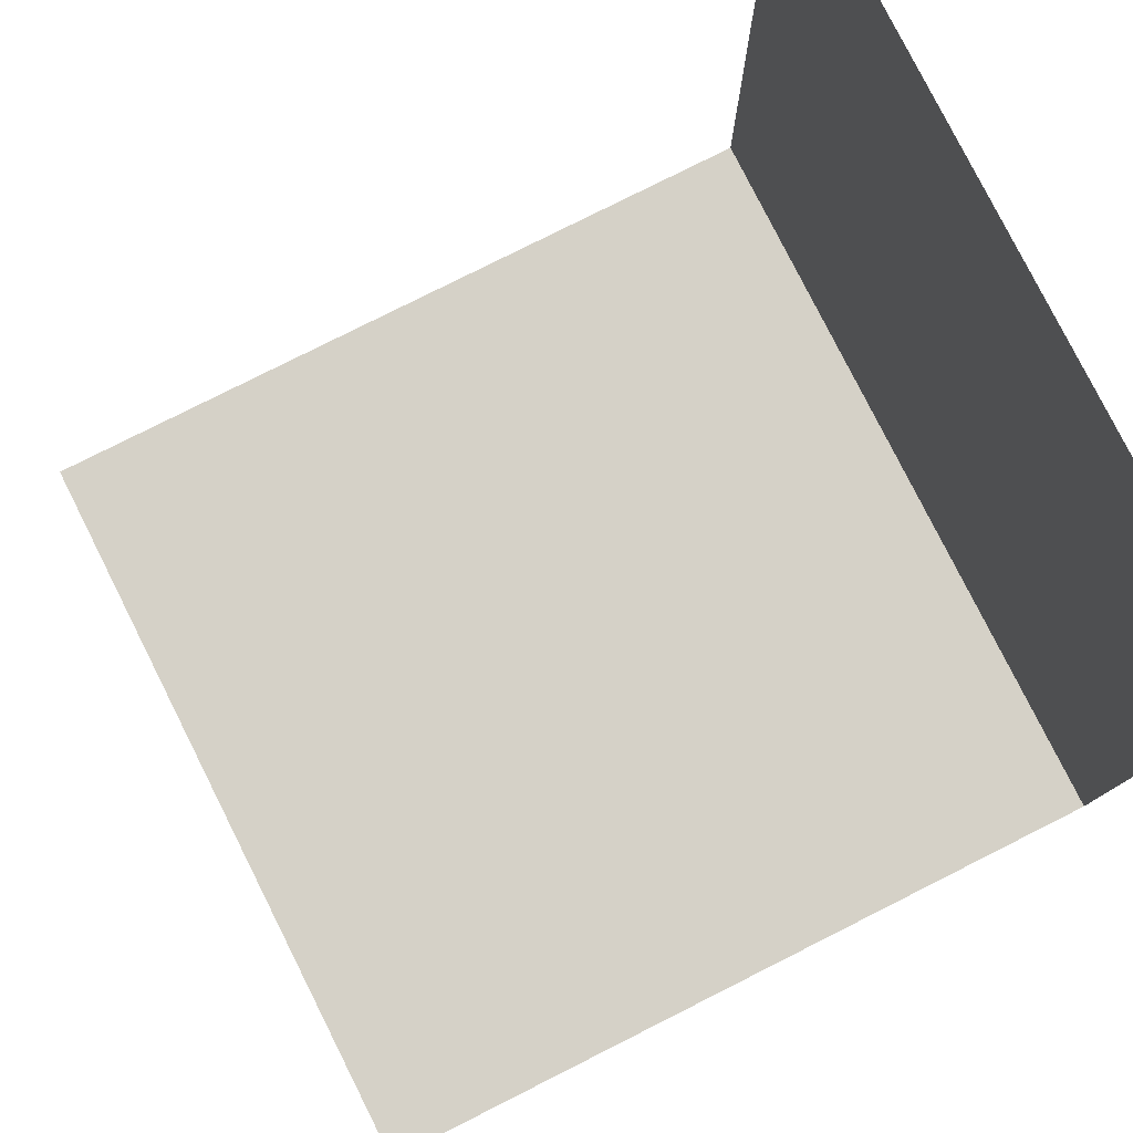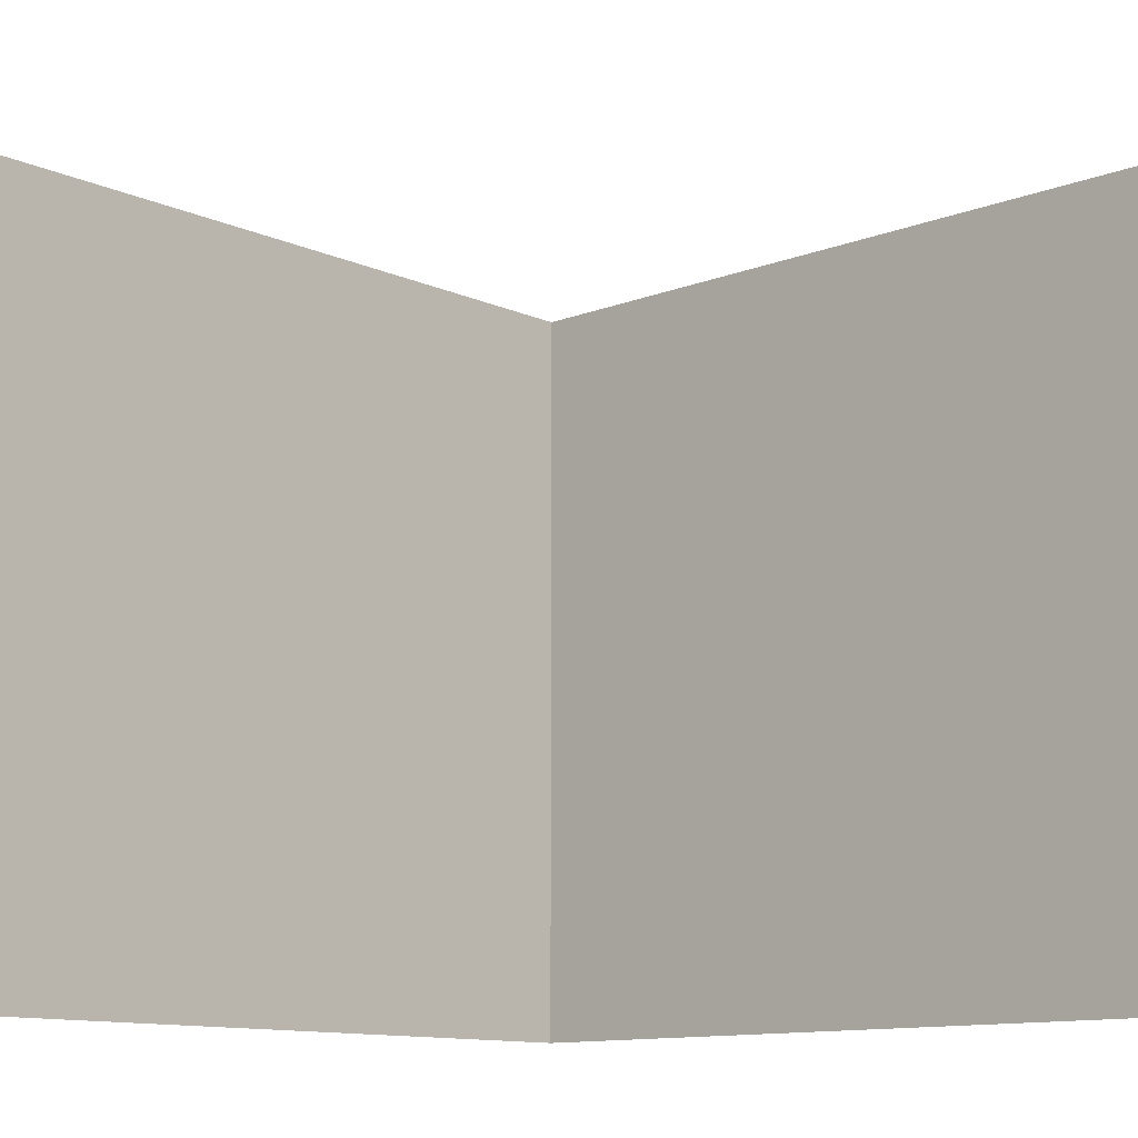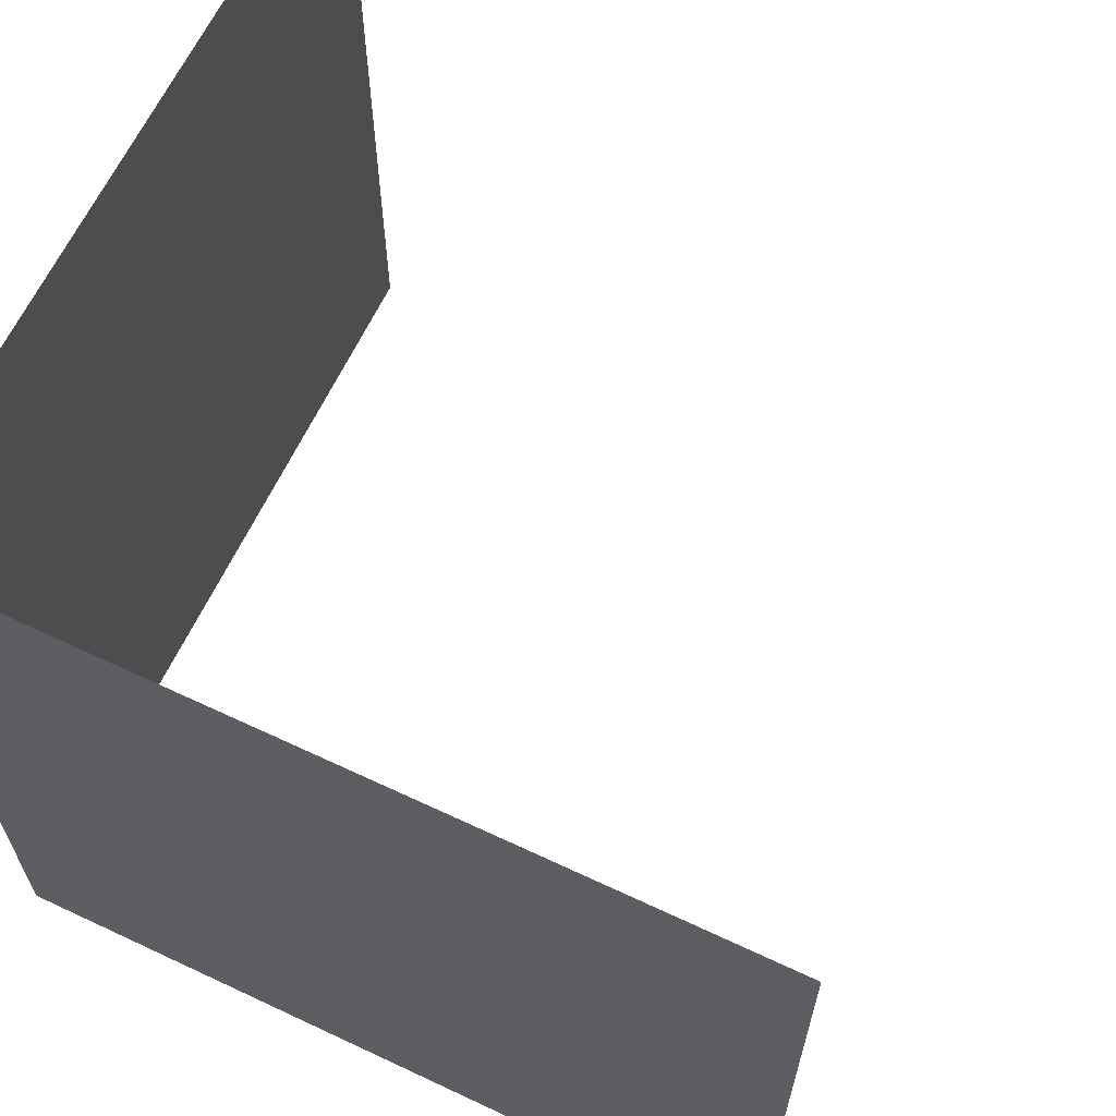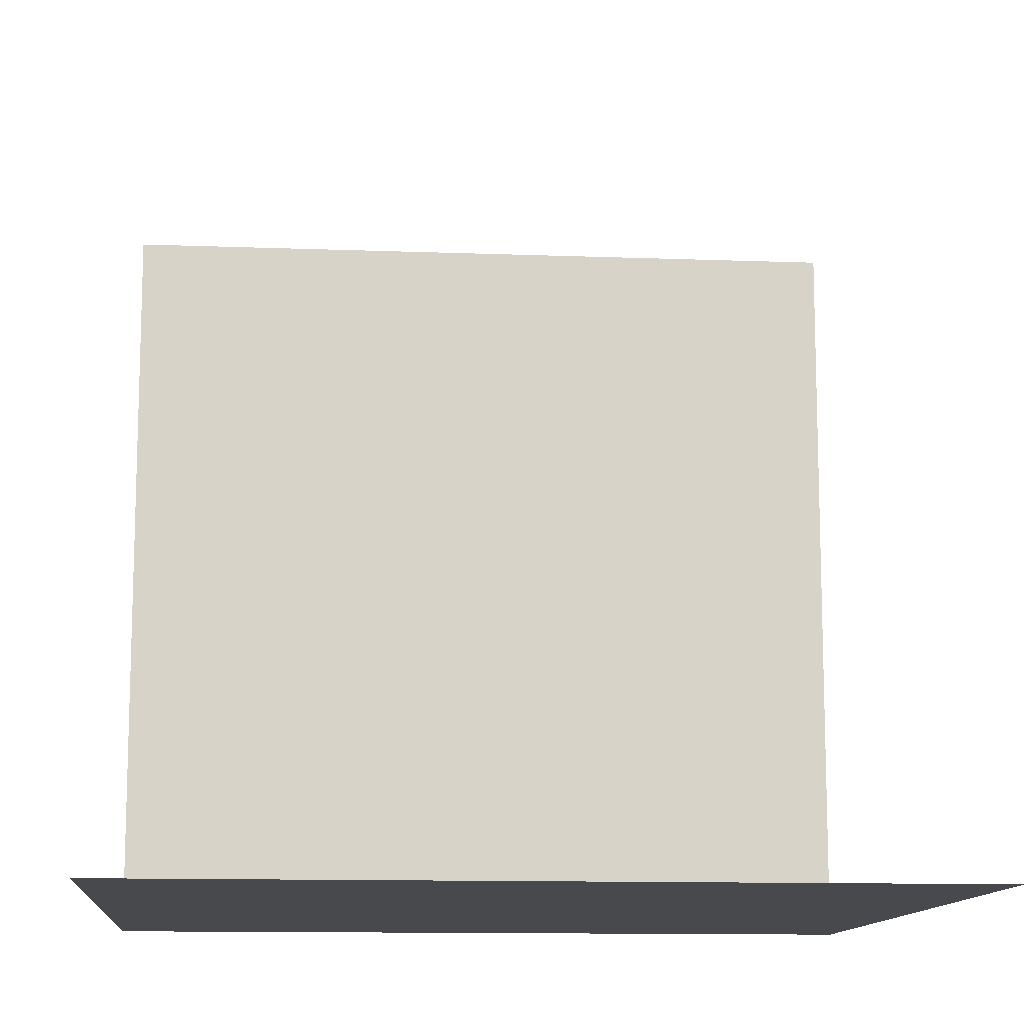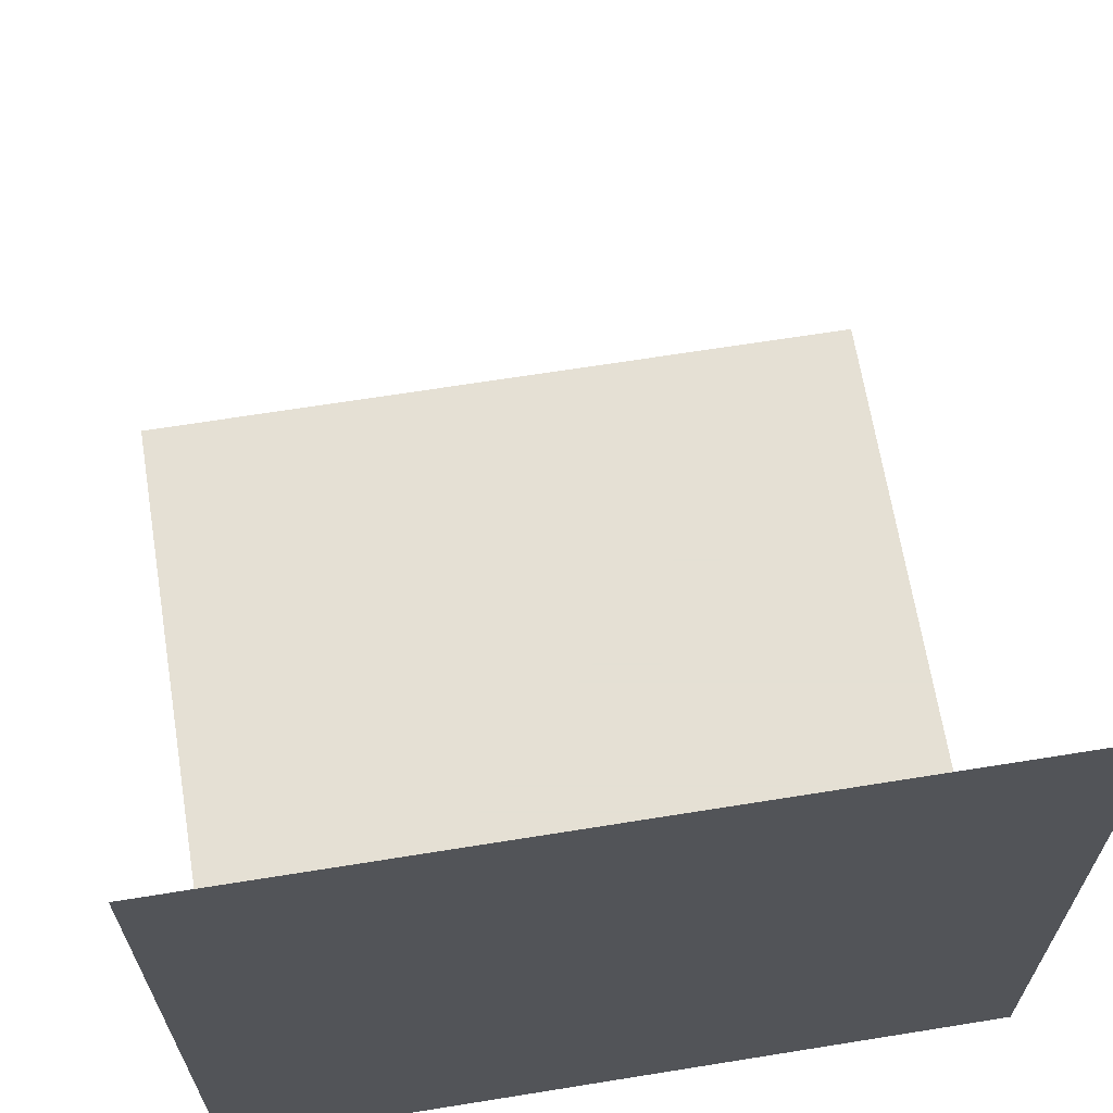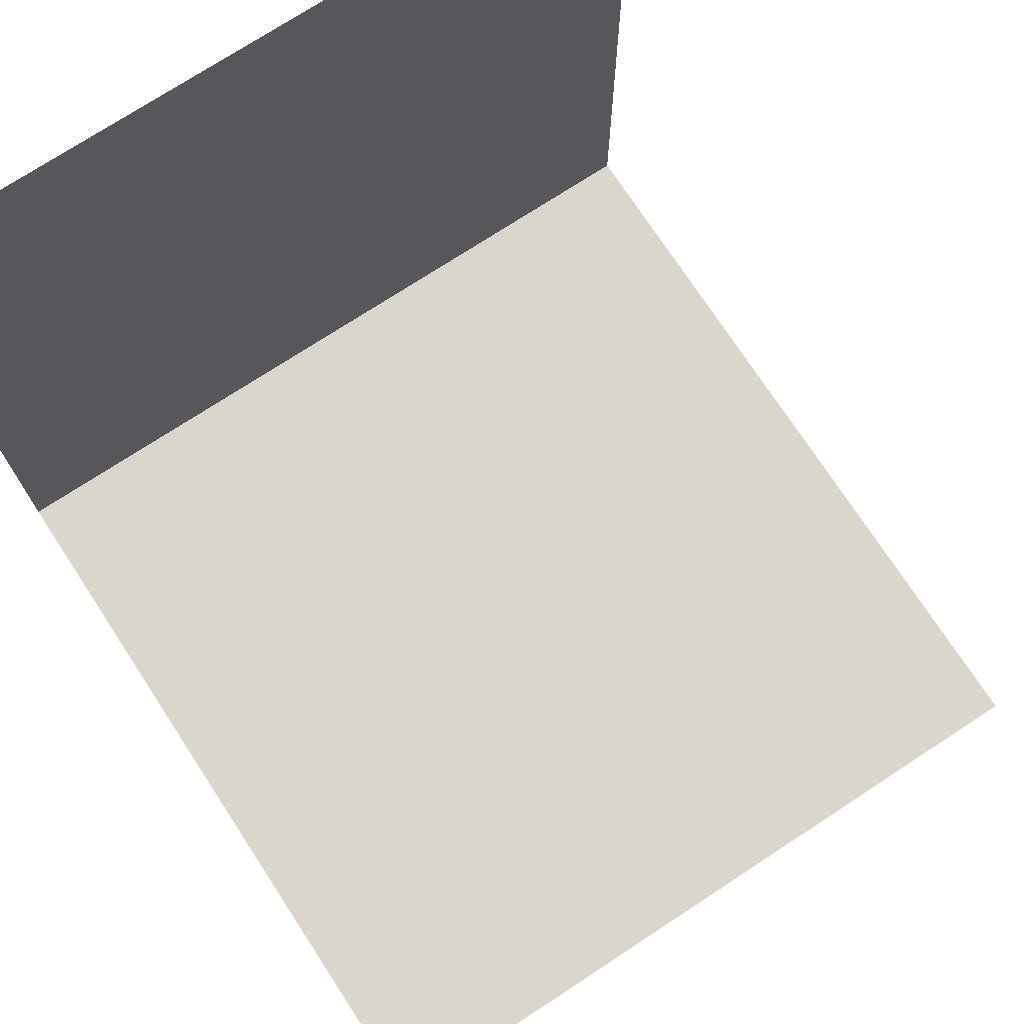
<metadata>
{"format":"obj","ext":"obj","renderer":"f3d","projection":"perspective","resolution":1024,"background":"white","views":[{"elev":79.3,"azim":-26.7,"up":"+Y"},{"elev":-11.7,"azim":-137.0,"up":"+Z"},{"elev":64.2,"azim":115.4,"up":"+Z"},{"elev":-12.1,"azim":-95.1,"up":"+Y"},{"elev":65.9,"azim":80.8,"up":"+Y"},{"elev":73.9,"azim":-123.2,"up":"+Y"}]}
</metadata>
<code>
g Plane_1
v 3.046 6.768 3.391
v 3.046 -0.0141 3.391
v 3.046 6.768 -3.391
v 3.046 -0.0141 -3.391
f 2 4 3 1
g Plane
v -3.736 -0.0141 3.391
v 3.046 -0.0141 3.391
v -3.736 -0.0141 -3.391
v 3.046 -0.0141 -3.391
f 6 8 7 5

</code>
